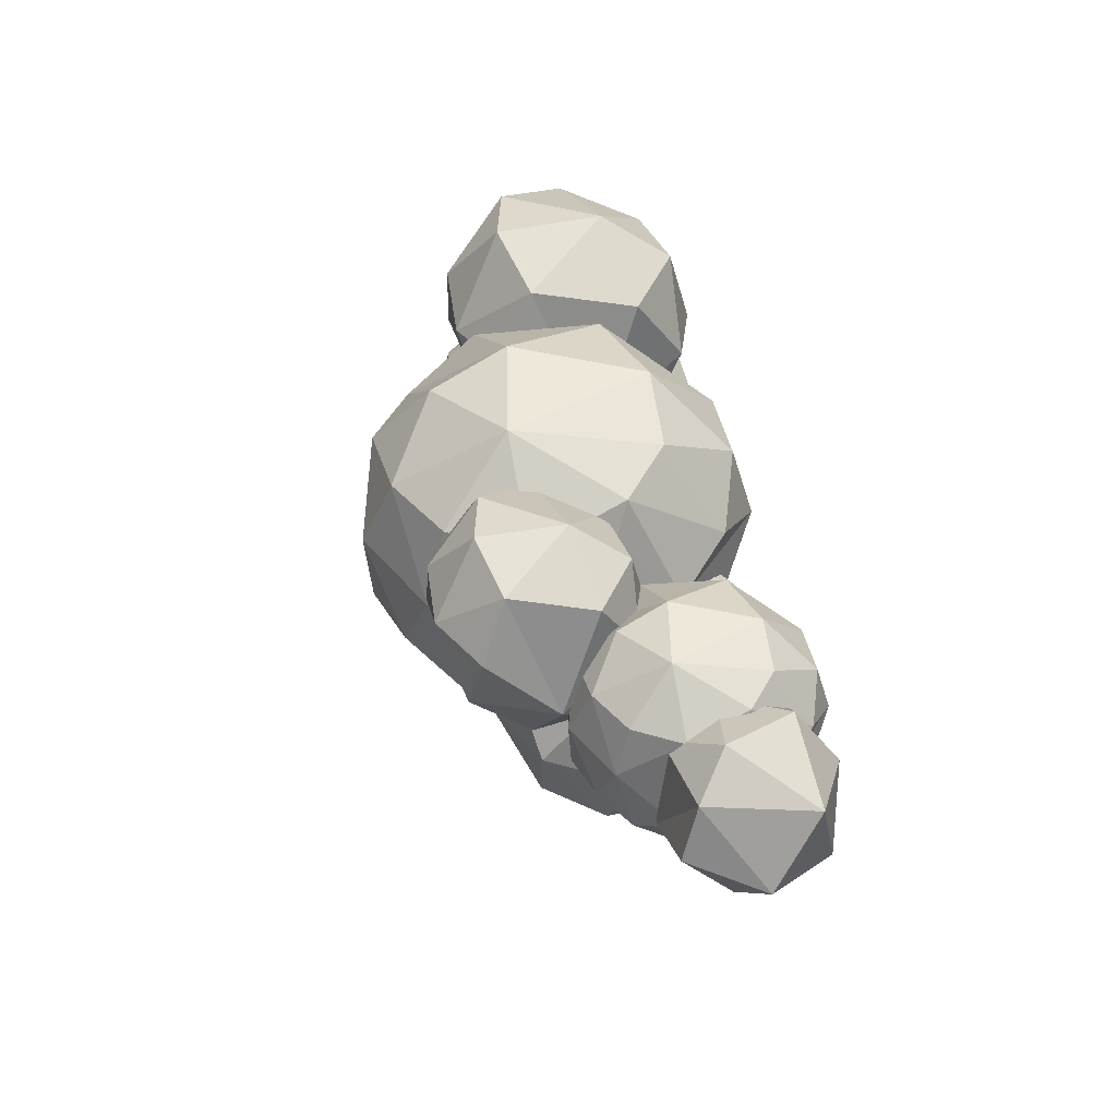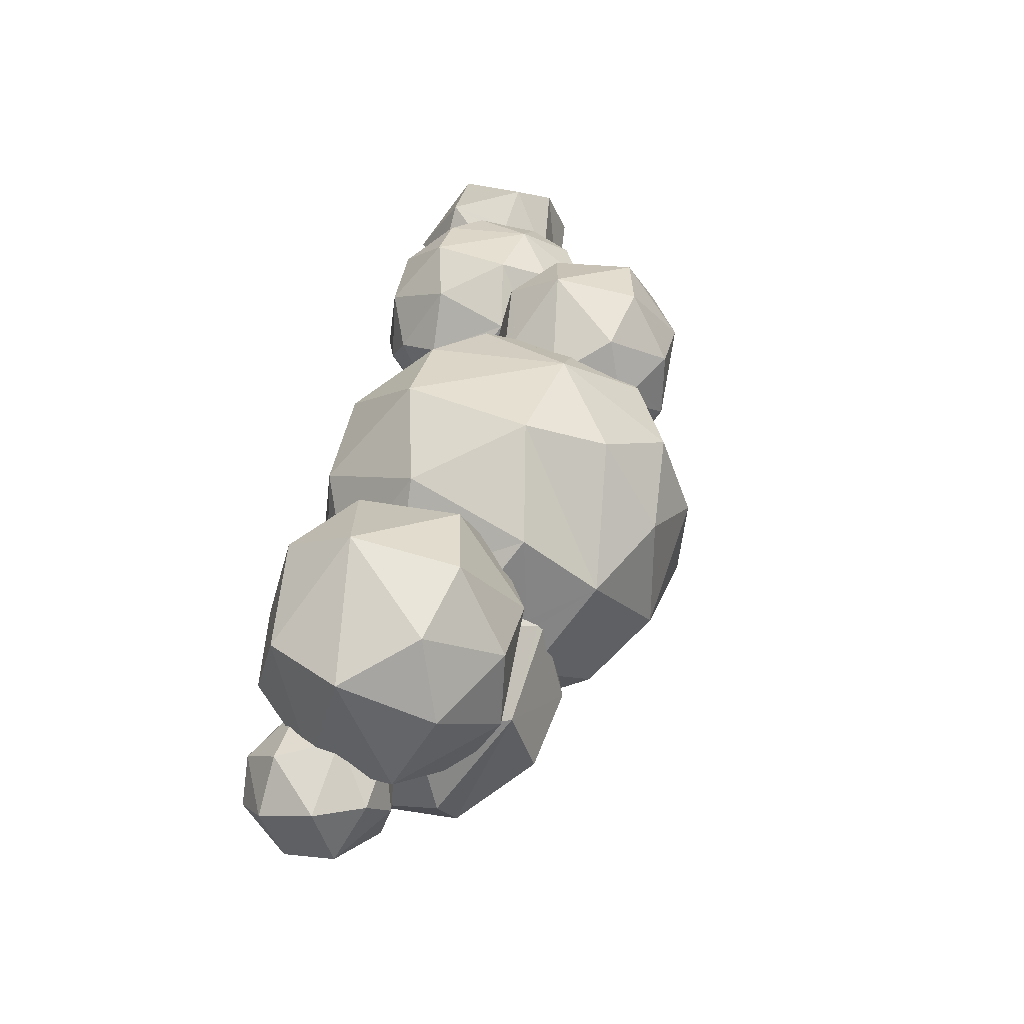
<metadata>
{"format":"obj","ext":"obj","renderer":"f3d","projection":"perspective","resolution":1024,"background":"white","views":[{"elev":48.5,"azim":78.6,"up":"+Y"},{"elev":44.3,"azim":-78.5,"up":"+Y"}]}
</metadata>
<code>
v  9.635 52.17 6.088
v  9.919 50.89 2.604
v  9.429 48.08 4.1
v  9.713 48.04 7.176
v  11.95 45.16 6.092
v  13.34 46.36 9.074
v  15.77 45.27 5.538
v  16.28 45.81 6.182
v  15.85 45.92 6.66
v  15.83 46.15 7.078
v  15.75 46.72 8.17
v  13.07 49.25 9.976
v  15.86 47.77 8.414
v  15.42 49.67 9.558
v  15.93 49.05 9.084
v  13.94 51.05 9.652
v  13.7 51.24 9.552
v  13.05 52.11 9.178
v  11.3 51.58 8.982
v  13.1 53.4 7.492
v  12.94 52.29 8.886
v  13.19 53.89 6.656
v  13.32 54.03 5.464
v  12.38 53.7 3.08
v  13.37 54.05 5.398
v  14.01 53.84 4.39
v  14.88 53.59 3.312
v  13.85 51.31 0.7358
v  15.11 53.26 2.988
v  15.75 52.92 2.712
v  12 48.83 0.7478
v  16.23 47.35 1.77
v  17.57 51.08 2.26
v  17.78 50.02 3.198
v  17.63 48.17 3.902
v  17.72 50.34 2.92
v  17.69 50.82 2.618
v  16.7 46.41 5.51
v  13.08 45.76 2.588
v  17.42 51.41 2.424
v  26.22 62.49 11.6
v  27.4 59.88 10.55
v  27.48 61.22 4.812
v  27.75 59.79 7.72
v  28.41 58.67 5.866
v  21.47 64.08 6.032
v  22.88 61.09 1.57
v  16.4 59.12 2.164
v  13.23 60.12 7.082
v  15.95 62.26 11.66
v  20.95 63.43 12.84
v  18.81 58.61 15.97
v  13.76 57.52 12.9
v  17.69 53.5 15.92
v  12.8 52.27 10.22
v  17.8 50.03 3.168
v  18.83 49.84 2.386
v  21.94 52.57 0.9618
v  22.36 55.2 -0.0002263
v  24.53 53.25 1.696
v  21.71 52.43 0.9318
v  21.53 52.23 0.9418
v  20.91 51.15 1.162
v  19.88 49.75 1.614
v  17.09 54.28 0.7138
v  25.61 53.55 2.014
v  26.84 55.94 1.522
v  27.28 53.51 2.712
v  27.7 54.63 3.256
v  27.72 54.02 3.4
v  27.76 55.01 3.31
v  27.85 55.23 3.424
v  24.43 55.08 15.39
v  23.61 57.77 16.19
v  24.41 55.06 15.4
v  25.08 55.27 15.04
v  25.79 57.77 14.93
v  19.97 53.05 15.5
v  19.67 52.8 15.48
v  18.79 52.22 15.22
v  17.7 50.53 14.4
v  27.26 60.09 12.56
v  26.5 59.27 13.54
v  25.74 58.69 14.36
v  15.71 50.05 11.6
v  16.26 49.84 12.55
v  28.22 57.54 5.046
v  15.8 45.63 6.806
v  15.25 47.25 12.3
v  17.43 43.52 12.98
v  19.92 39.96 8.456
v  21.19 39.94 12.4
v  23.21 42.04 16.15
v  25.91 39.6 11.26
v  29.51 42.25 12.76
v  28.96 42.95 14.02
v  26.8 46.7 17.1
v  25.35 47.93 18.45
v  26.98 45.54 16.37
v  27.84 44.05 15.15
v  20.08 47.05 17.59
v  19.39 51.98 16.26
v  25.59 53.82 17.01
v  25.24 52.21 17.35
v  25.65 51.31 17.66
v  25.57 54.15 16.7
v  26.62 51.48 0.4618
v  27.93 53.7 3.186
v  21.82 52.31 0.7498
v  20.7 47.2 0.4918
v  26.62 44.05 1.06
v  30.8 44.53 3.648
v  30.9 45.9 3.614
v  29.2 50.66 2.188
v  29.13 51.4 2.086
v  31.12 44.57 4.248
v  31.1 44.52 4.294
v  29.69 40.72 7.512
v  31.2 42.89 7.144
v  31.25 42.59 7.722
v  31.06 42.45 8.134
v  30.25 41.92 10.26
v  24.7 40.14 4.734
v  20.71 42.4 2.898
v  25.45 54.62 16
v  26.27 48.74 17.98
v  26.57 48.15 18
v  29.54 42.08 12.13
v  29.98 41.89 10.69
v  32.93 64.43 14.39
v  39.76 64.1 15.6
v  35.96 63.53 6.1
v  29.33 61.89 7.758
v  26.89 60.17 15.51
v  27.45 56.27 20.1
v  34.06 62.7 19.41
v  32.38 57.68 23.05
v  38.49 59.53 22.63
v  43.17 59.86 20.16
v  42.73 60.76 18.78
v  42.58 62.06 16.05
v  43.37 59.88 19.83
v  42.85 62.1 15.56
v  44.47 56.08 20.8
v  44.47 54.99 21.6
v  44.67 55.66 20.8
v  43.91 57.59 20.62
v  43.38 59.69 19.96
v  48.21 50.75 16.53
v  48.34 50.6 16.35
v  48.31 50.73 16.34
v  45.2 54.16 20.61
v  48.35 50.73 16.24
v  45.25 60.74 10.57
v  44.56 61.8 9.354
v  45.01 61.26 11.29
v  45.75 59.79 10.24
v  47.26 55.61 7.458
v  46.98 56.96 9.33
v  47.41 55.87 8.798
v  47.19 55.36 6.49
v  47.19 55.32 6.426
v  46.01 59.19 10.05
v  47.31 55.24 6.758
v  47.81 55.44 9.688
v  47.17 55.26 6.308
v  44.05 57.01 2.994
v  39.92 53.9 0.02577
v  47.05 55.19 6.22
v  43.07 51.33 2.268
v  43.07 51.32 2.266
v  43.63 52.61 2.936
v  44.36 53.26 3.652
v  40.21 47.4 1.66
v  39.47 46.5 1.478
v  40.22 46.84 1.79
v  33.7 50.07 -0.0002263
v  33.12 57.42 1.068
v  29.58 51.25 1.456
v  28.3 46.54 19.78
v  30.83 50.47 23.34
v  34.96 43.84 21.43
v  37.65 48.85 24.29
v  44.44 46.45 19.79
v  40.02 41.43 16.79
v  45.08 45.45 17.72
v  42.81 42.89 16.21
v  47.85 50.08 16.79
v  48.21 50.3 16.32
v  45.26 46.13 18
v  46.3 47.99 17.75
v  47.81 50.04 16.82
v  48.33 50.46 16.09
v  38.44 41.5 7.178
v  36.93 41.32 6.338
v  38.41 42.04 6.226
v  40.09 46.31 2.012
v  39.08 44.97 3.094
v  38.22 43.38 4.54
v  31.66 44.31 3.91
v  30.62 41.08 11.26
v  32.3 41.06 16.47
v  37.05 39.79 13.15
v  39.18 40.55 12.12
v  39.27 40.7 13.11
v  39.4 40.77 13.32
v  41.06 41.63 14.79
v  38.37 41.29 8.008
v  38.24 41.03 9.006
v  42.08 42.41 15.84
v  42.99 50.44 22.97
v  37.95 54.39 24.66
v  39.04 58.75 1.346
v  41.27 62.56 6.39
v  48.35 50.71 15.86
v  47.83 50.08 16.81
v  47.46 50.83 17.38
v  45.66 52.33 19.7
v  45.54 52.63 19.89
v  45.23 53.89 20.51
v  45.01 61.26 11.3
v  43.2 62.04 14.32
v  64.83 59.19 9.946
v  68.08 54.48 6.394
v  66.14 58.72 3.29
v  62.47 61.08 7.99
v  60.47 59.06 9.648
v  60.51 59.01 9.69
v  60.45 58.52 10.14
v  60.39 58.13 10.49
v  59.81 59.79 7.566
v  60.46 59.11 9.54
v  59.7 59.86 5.446
v  60.57 60.4 3.554
v  59.36 59.73 4.886
v  59.8 59.9 5.664
v  59.83 59.9 5.834
v  59.88 59.89 6.448
v  59.05 58.67 3.26
v  59.61 57.03 2.06
v  59.46 57.61 2.468
v  61.23 56.05 0.7498
v  59.33 56.57 1.926
v  59.61 55.13 2.306
v  59.41 55.69 2.226
v  60.51 52.26 2.97
v  60.48 52.93 2.69
v  60.39 51.53 3.388
v  61.41 50.88 2.966
v  60.75 50.53 5.022
v  60.77 50.53 5.062
v  61.18 50.48 6.436
v  61.14 50.39 7.274
v  65.6 51.32 7.716
v  61.6 52.73 10.44
v  61.7 52.4 9.958
v  61.37 52.92 10.74
v  61.57 53.33 11.28
v  61.36 50.64 7.578
v  61.19 53.36 11.03
v  61.2 54.06 11.18
v  65.9 55.87 11.02
v  65.2 52.79 1.984
v  61.23 54.13 11.16
v  48.62 48.58 0.5418
v  48.71 52.13 4.004
v  48.76 52.02 3.928
v  49.13 51.44 3.558
v  50.53 50.15 3.058
v  44.56 52.64 2.324
v  47.4 55.26 6.202
v  47.38 54.81 5.78
v  48.3 53.07 4.66
v  47.38 55.35 6.396
v  49.06 50.65 15.37
v  50.03 50.75 14.54
v  50.55 51.47 13.52
v  51.69 50.82 13.2
v  50.61 51.76 13.22
v  51.82 47.47 15.98
v  54.62 46.95 10.25
v  54.31 47.54 10.4
v  53.21 48.41 12.04
v  52.35 49.64 12.82
v  54.36 47.44 10.22
v  54.45 47.3 9.892
v  54.2 46.79 8.712
v  52.68 46.15 2.974
v  53.93 46.79 7.738
v  53.13 47.42 5.374
v  52.56 48.31 3.956
v  52.16 41.28 4.802
v  53.47 42.73 12.17
v  50.11 38.39 8.926
v  45.48 39.09 3.254
v  47.61 42.56 0.6998
v  43.18 45.09 0.03377
v  38.82 42.07 3.996
v  38.74 40.11 8.442
v  44.78 37.23 8.348
v  39.38 40.56 13.19
v  43.53 40.37 15.58
v  45.97 46.2 18.23
v  50.01 41.99 15.72
v  50.81 49.71 3.08
v  51.64 48.88 3.418
v  55.14 56.19 15.39
v  52.91 62.18 12.72
v  51.9 63.32 18.04
v  48.15 64.43 13.62
v  49.28 61.98 10.16
v  43.8 63.1 18.1
v  47.75 64.07 19
v  46.08 60.33 21.58
v  45.21 56.29 21.66
v  50.94 51.76 13.39
v  48.03 57.14 9.18
v  48.27 57.7 9.274
v  49.05 59.21 9.512
v  51.08 59.66 10.21
v  54.85 55.78 14.95
v  54.86 56 14.94
v  54.82 56.4 14.77
v  52.96 52.72 14.58
v  52.34 51.38 16.6
v  52.82 52.51 14.46
v  54.21 54.74 14.9
v  51.55 54.08 20.3
v  53.55 59.66 19.64
v  49.87 59.69 21.77
v  48.4 50.84 18.54
v  51.91 52.1 14.06
v  48.83 59.06 9.512
v  48.85 59.08 9.514
v  48.86 59.09 9.516
v  48.95 59.16 9.516
v  51.19 59.65 10.28
v  52.69 60.29 11.62
v  54.19 58.14 14.04
v  52.86 60.25 11.97
v  53.07 60.07 12.35
v  52.57 61.7 8.846
v  56.77 61.5 9.592
v  54.43 61.15 3.75
v  50.36 60.14 4.77
v  53.26 60.64 11.93
v  55.99 58.69 13.91
v  58.87 58.89 12.4
v  59.66 55.9 13.28
v  59.72 60.09 5.75
v  59.41 57.14 1.842
v  56.87 55.23 0.01577
v  60.33 52.39 2.476
v  56.59 50.68 0.9078
v  53.04 52.87 -0.002226
v  52.69 57.39 0.6558
v  50.51 53.6 0.8958
v  49.26 55.85 2.092
v  47.9 56.87 4.712
v  47.44 57.26 8.126
v  53.82 49.04 13.18
v  55.47 52.12 14.93
v  59.65 50.65 12.17
v  56.93 47.56 10.33
v  60.44 49.4 9.592
v  59.09 47.97 6.154
v  59.66 49.75 3.548
v  55.03 47.49 3.896
v  51.79 49.33 2.404
v  55.1 46.55 8.084
v  58.75 53.1 14.12
v  55.65 55.53 15.17
v  56.32 58.21 0.8278
v  57.7 60.55 3.928
g <STL_BINARY>
f 1 2 3
f 4 1 3
f 3 5 4
f 6 4 5
f 5 7 6
f 7 8 9
f 7 9 10
f 7 10 11
f 7 11 6
f 11 12 6
f 13 12 11
f 12 13 14
f 15 14 13
f 12 14 16
f 17 18 12
f 19 12 18
f 12 16 17
f 12 19 4
f 20 19 21
f 18 21 19
f 1 20 22
f 1 19 20
f 22 23 1
f 24 23 25
f 24 1 23
f 24 26 27
f 24 25 26
f 28 29 30
f 28 24 29
f 27 29 24
f 24 28 2
f 2 28 31
f 32 31 28
f 28 33 32
f 32 34 35
f 32 36 34
f 32 37 36
f 32 33 37
f 35 38 32
f 7 32 38
f 7 39 32
f 40 37 33
f 32 39 31
f 3 31 39
f 28 30 40
f 28 40 33
f 7 38 8
f 5 39 7
f 4 6 12
f 5 3 39
f 19 1 4
f 31 3 2
f 2 1 24
f 41 42 43
f 44 43 42
f 45 43 44
f 46 41 43
f 43 47 46
f 47 48 46
f 48 49 46
f 49 50 46
f 50 51 46
f 51 50 52
f 52 50 53
f 52 53 54
f 55 54 53
f 53 49 55
f 20 21 55
f 22 20 55
f 49 23 22
f 49 22 55
f 55 18 17
f 18 55 21
f 56 36 57
f 36 56 34
f 58 59 60
f 59 58 61
f 59 61 62
f 59 62 63
f 63 64 65
f 59 63 65
f 48 59 65
f 27 26 65
f 29 27 65
f 48 65 26
f 66 60 59
f 67 66 59
f 66 67 68
f 47 67 59
f 68 69 70
f 68 71 69
f 71 67 72
f 68 67 71
f 73 74 75
f 76 74 73
f 77 74 76
f 78 54 79
f 74 54 78
f 78 75 74
f 80 54 81
f 79 54 80
f 82 41 83
f 41 74 84
f 84 83 41
f 74 77 84
f 74 41 51
f 37 40 65
f 57 36 37
f 57 37 65
f 64 57 65
f 65 30 29
f 30 65 40
f 55 16 14
f 85 55 14
f 85 14 15
f 55 85 86
f 17 16 55
f 86 81 55
f 54 55 81
f 74 52 54
f 51 52 74
f 49 53 50
f 26 25 48
f 48 25 23
f 49 48 23
f 47 59 48
f 67 47 43
f 46 51 41
f 42 41 82
f 87 72 67
f 67 45 87
f 67 43 45
f 10 9 88
f 15 13 89
f 85 15 89
f 11 10 88
f 89 11 88
f 11 89 13
f 90 89 88
f 88 91 90
f 90 91 92
f 93 90 92
f 92 94 93
f 94 95 96
f 94 96 93
f 93 97 98
f 93 99 97
f 93 100 99
f 93 96 100
f 98 101 93
f 98 102 101
f 101 102 90
f 103 102 104
f 105 104 98
f 102 98 104
f 102 75 78
f 75 106 73
f 102 106 75
f 102 103 106
f 79 102 78
f 80 102 79
f 68 107 66
f 107 68 70
f 107 70 108
f 109 58 60
f 109 60 66
f 109 66 107
f 109 107 110
f 57 64 110
f 56 57 110
f 63 110 64
f 110 63 62
f 110 62 109
f 62 61 109
f 111 110 107
f 112 111 107
f 113 112 114
f 107 115 114
f 107 114 112
f 112 113 116
f 116 117 112
f 118 119 120
f 118 117 119
f 118 112 117
f 118 121 122
f 118 120 121
f 118 123 112
f 123 118 94
f 91 123 94
f 124 123 91
f 123 124 111
f 112 123 111
f 111 124 110
f 88 110 124
f 107 108 115
f 58 109 61
f 125 76 73
f 73 106 125
f 98 126 105
f 98 127 126
f 98 97 127
f 128 94 129
f 118 122 129
f 118 129 94
f 94 128 95
f 90 93 101
f 92 91 94
f 91 88 124
f 90 102 89
f 81 86 89
f 102 81 89
f 81 102 80
f 89 86 85
f 35 110 38
f 9 8 88
f 8 38 110
f 88 8 110
f 110 35 34
f 110 34 56
f 130 131 132
f 132 133 130
f 133 134 130
f 134 135 130
f 130 135 136
f 136 135 137
f 137 138 136
f 136 138 131
f 138 139 131
f 131 140 141
f 131 142 140
f 131 139 142
f 141 143 131
f 144 145 146
f 147 145 144
f 148 145 147
f 139 145 148
f 148 142 139
f 149 150 151
f 152 146 145
f 151 150 153
f 154 155 156
f 157 155 154
f 158 159 160
f 161 159 158
f 162 159 161
f 162 163 159
f 162 157 163
f 162 155 157
f 158 164 161
f 159 165 160
f 166 167 162
f 155 162 167
f 168 167 169
f 166 169 167
f 170 171 168
f 172 170 168
f 173 172 168
f 169 173 168
f 171 174 168
f 175 168 174
f 175 174 176
f 175 177 168
f 178 168 177
f 177 179 178
f 69 71 179
f 178 179 71
f 115 179 114
f 179 115 108
f 179 108 70
f 179 70 69
f 45 44 133
f 87 45 133
f 99 180 97
f 127 97 180
f 126 127 180
f 105 126 180
f 104 105 180
f 135 104 180
f 181 135 180
f 180 182 181
f 183 181 182
f 184 183 182
f 182 185 184
f 185 186 184
f 186 185 187
f 150 188 189
f 190 191 184
f 192 184 191
f 184 186 190
f 150 189 193
f 194 195 196
f 175 197 198
f 175 198 199
f 199 196 195
f 175 199 195
f 195 200 175
f 200 195 119
f 120 119 195
f 121 120 195
f 201 121 195
f 201 129 122
f 201 122 121
f 119 117 200
f 128 129 201
f 95 128 201
f 96 95 201
f 202 100 96
f 202 96 201
f 202 201 203
f 202 203 185
f 204 205 203
f 206 203 205
f 203 206 207
f 203 207 185
f 201 195 203
f 195 194 208
f 195 208 209
f 195 209 204
f 195 204 203
f 210 187 185
f 207 210 185
f 202 185 182
f 183 184 211
f 212 183 211
f 145 212 211
f 145 138 212
f 211 184 145
f 212 181 183
f 212 137 181
f 182 180 202
f 202 99 100
f 99 202 180
f 77 76 125
f 134 84 77
f 134 77 125
f 134 83 84
f 114 179 113
f 117 116 200
f 200 116 113
f 200 113 179
f 72 87 133
f 72 133 178
f 71 72 178
f 200 179 177
f 178 213 168
f 178 132 213
f 214 213 132
f 167 213 214
f 175 200 177
f 176 197 175
f 167 168 213
f 155 167 214
f 214 131 155
f 153 150 215
f 193 215 150
f 216 184 192
f 150 216 188
f 149 216 150
f 149 184 216
f 217 184 149
f 218 184 217
f 219 184 218
f 220 184 219
f 152 184 220
f 145 184 152
f 155 221 156
f 155 222 221
f 155 143 222
f 155 131 143
f 138 145 139
f 212 138 137
f 137 135 181
f 135 125 106
f 135 106 103
f 135 103 104
f 125 135 134
f 134 82 83
f 44 42 82
f 82 134 133
f 44 82 133
f 133 132 178
f 132 131 214
f 131 130 136
f 223 224 225
f 225 226 223
f 226 227 228
f 229 226 228
f 230 226 229
f 230 223 226
f 231 232 226
f 227 226 232
f 233 234 235
f 236 234 233
f 237 234 236
f 238 234 237
f 231 234 238
f 226 234 231
f 239 235 234
f 234 240 241
f 234 241 239
f 240 234 242
f 243 240 242
f 244 245 243
f 242 244 243
f 242 246 247
f 242 247 244
f 248 246 242
f 248 242 249
f 250 248 249
f 251 250 249
f 252 251 249
f 253 252 249
f 254 253 249
f 255 256 254
f 257 255 254
f 258 257 254
f 254 259 253
f 259 254 256
f 258 260 257
f 260 258 261
f 258 254 262
f 262 223 258
f 254 224 262
f 254 263 224
f 254 249 263
f 263 249 242
f 242 225 263
f 225 242 234
f 258 230 264
f 223 230 258
f 261 258 264
f 234 226 225
f 225 224 263
f 262 224 223
f 265 266 267
f 265 267 268
f 265 268 269
f 266 265 270
f 271 272 270
f 270 272 273
f 270 273 266
f 271 270 173
f 161 274 162
f 166 271 169
f 274 271 166
f 166 162 274
f 173 169 271
f 173 270 172
f 193 275 215
f 189 275 193
f 188 275 189
f 188 276 275
f 216 276 188
f 277 278 279
f 276 278 277
f 216 278 276
f 216 280 278
f 281 282 280
f 283 280 282
f 284 280 283
f 278 280 284
f 285 281 286
f 282 281 285
f 287 286 281
f 287 288 289
f 281 288 287
f 288 290 289
f 288 291 290
f 292 288 281
f 281 293 292
f 292 293 294
f 294 295 292
f 296 292 295
f 296 295 297
f 265 296 297
f 288 296 265
f 298 297 295
f 299 298 295
f 295 300 299
f 300 301 299
f 301 204 299
f 204 301 205
f 299 204 209
f 206 205 301
f 301 207 206
f 207 302 210
f 301 302 207
f 186 187 302
f 186 303 190
f 302 303 186
f 210 302 187
f 303 302 304
f 280 303 304
f 280 304 293
f 304 302 294
f 294 302 300
f 299 209 208
f 298 199 198
f 301 300 302
f 199 298 196
f 299 208 194
f 299 194 196
f 299 196 298
f 298 198 197
f 197 176 297
f 298 197 297
f 297 176 174
f 171 170 297
f 174 171 297
f 270 297 170
f 300 295 294
f 294 293 304
f 288 292 296
f 281 280 293
f 303 192 191
f 303 216 192
f 303 280 216
f 191 190 303
f 170 172 270
f 164 274 161
f 297 270 265
f 265 269 305
f 265 305 306
f 265 306 291
f 265 291 288
f 307 308 309
f 310 309 308
f 308 311 310
f 156 311 154
f 221 311 156
f 310 311 221
f 221 222 310
f 143 310 222
f 141 310 143
f 312 310 141
f 312 313 310
f 313 312 314
f 312 142 148
f 312 140 142
f 148 314 312
f 315 148 147
f 314 148 315
f 144 315 147
f 279 316 277
f 317 165 159
f 317 159 163
f 318 317 163
f 319 311 320
f 307 321 322
f 322 323 307
f 324 325 326
f 327 325 324
f 321 325 327
f 307 325 321
f 328 325 307
f 307 329 328
f 329 330 328
f 315 328 330
f 219 315 220
f 328 315 219
f 331 219 218
f 328 219 331
f 217 331 218
f 330 329 309
f 330 309 313
f 331 325 328
f 325 275 276
f 275 325 331
f 332 277 316
f 325 276 326
f 277 332 326
f 277 326 276
f 153 215 275
f 151 153 275
f 149 151 275
f 331 217 149
f 331 149 275
f 315 144 146
f 315 146 152
f 315 152 220
f 330 314 315
f 313 314 330
f 312 141 140
f 318 163 157
f 318 157 154
f 333 318 154
f 334 333 154
f 335 334 154
f 336 335 154
f 319 336 154
f 311 319 154
f 337 320 311
f 338 337 311
f 308 338 311
f 310 313 309
f 307 309 329
f 339 307 323
f 308 340 338
f 308 341 340
f 308 339 341
f 308 307 339
f 342 343 344
f 344 345 342
f 345 336 342
f 345 335 336
f 342 336 319
f 320 342 319
f 337 342 320
f 338 342 337
f 346 342 338
f 338 340 346
f 341 346 340
f 347 346 339
f 341 339 346
f 346 347 343
f 347 348 343
f 343 228 227
f 343 348 228
f 227 232 343
f 348 349 229
f 229 228 348
f 264 230 349
f 229 349 230
f 350 238 237
f 236 350 237
f 233 350 236
f 241 240 351
f 351 243 352
f 243 351 240
f 352 243 245
f 247 353 244
f 352 245 244
f 352 244 353
f 353 354 352
f 354 355 352
f 356 352 355
f 355 357 356
f 358 356 357
f 358 357 267
f 268 267 357
f 359 358 273
f 267 266 273
f 267 273 358
f 345 358 359
f 273 272 359
f 360 359 158
f 158 274 164
f 274 158 359
f 271 274 359
f 272 271 359
f 158 160 360
f 361 332 284
f 279 278 316
f 332 316 278
f 278 284 332
f 326 361 324
f 332 361 326
f 362 324 361
f 363 362 361
f 361 364 363
f 363 364 365
f 255 363 256
f 365 256 363
f 256 365 259
f 259 365 253
f 366 253 365
f 366 252 253
f 367 251 252
f 252 366 367
f 251 367 250
f 367 248 250
f 367 246 248
f 367 353 246
f 366 368 367
f 367 368 354
f 368 369 354
f 290 291 368
f 368 306 369
f 306 368 291
f 306 305 369
f 289 370 287
f 286 287 370
f 285 286 370
f 364 285 370
f 364 370 366
f 289 290 368
f 370 289 368
f 368 366 370
f 365 364 366
f 283 282 364
f 361 283 364
f 285 364 282
f 362 363 371
f 372 362 371
f 349 372 371
f 349 347 372
f 371 363 349
f 324 362 327
f 372 327 362
f 321 372 322
f 327 372 321
f 361 284 283
f 317 160 165
f 318 360 317
f 360 318 333
f 160 317 360
f 359 360 333
f 359 333 334
f 268 357 269
f 305 269 357
f 369 305 357
f 345 356 358
f 369 357 355
f 356 373 352
f 356 344 373
f 374 373 344
f 351 373 374
f 354 369 355
f 367 354 353
f 247 246 353
f 351 352 373
f 351 239 241
f 351 374 239
f 235 239 374
f 374 233 235
f 374 350 233
f 374 343 350
f 257 363 255
f 260 363 257
f 261 363 260
f 264 363 261
f 349 363 264
f 350 231 238
f 231 343 232
f 350 343 231
f 347 349 348
f 372 323 322
f 372 339 323
f 347 339 372
f 359 334 335
f 359 335 345
f 345 344 356
f 344 343 374
f 343 342 346

</code>
